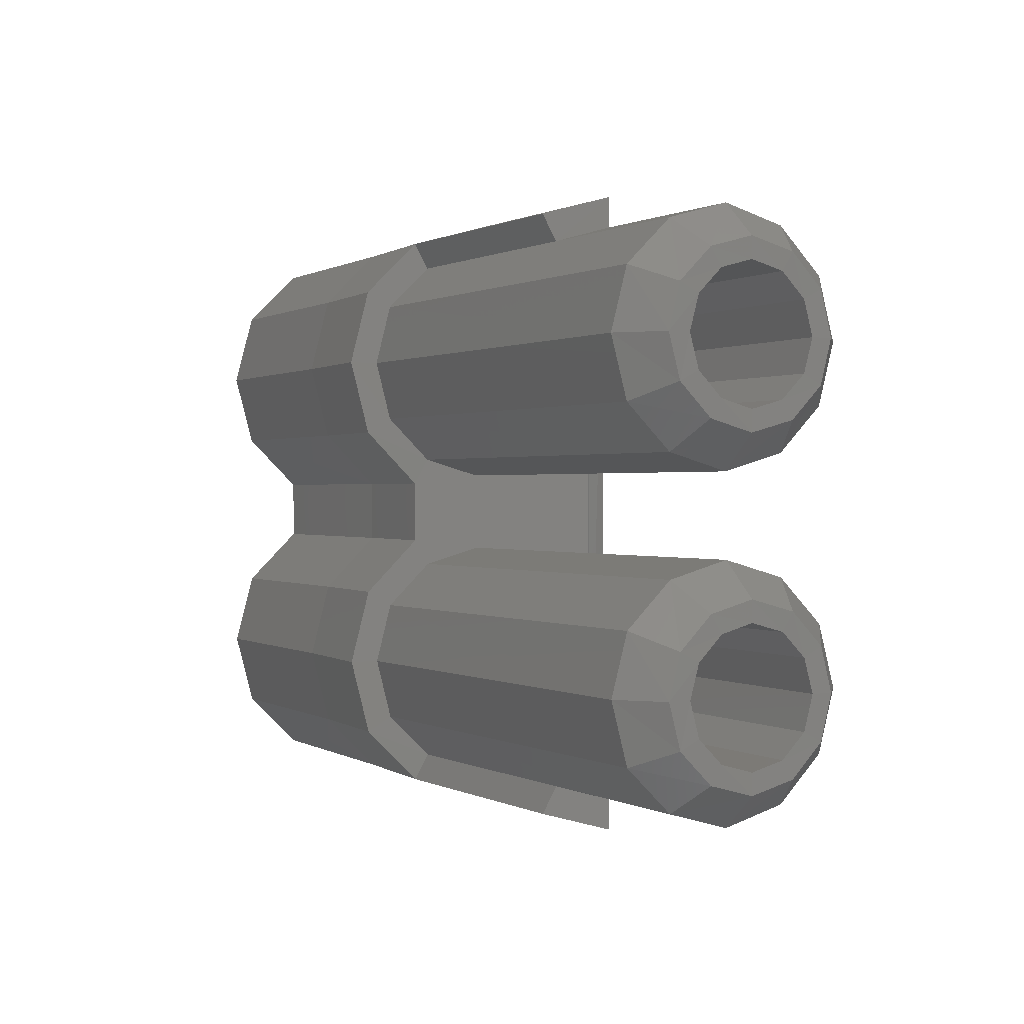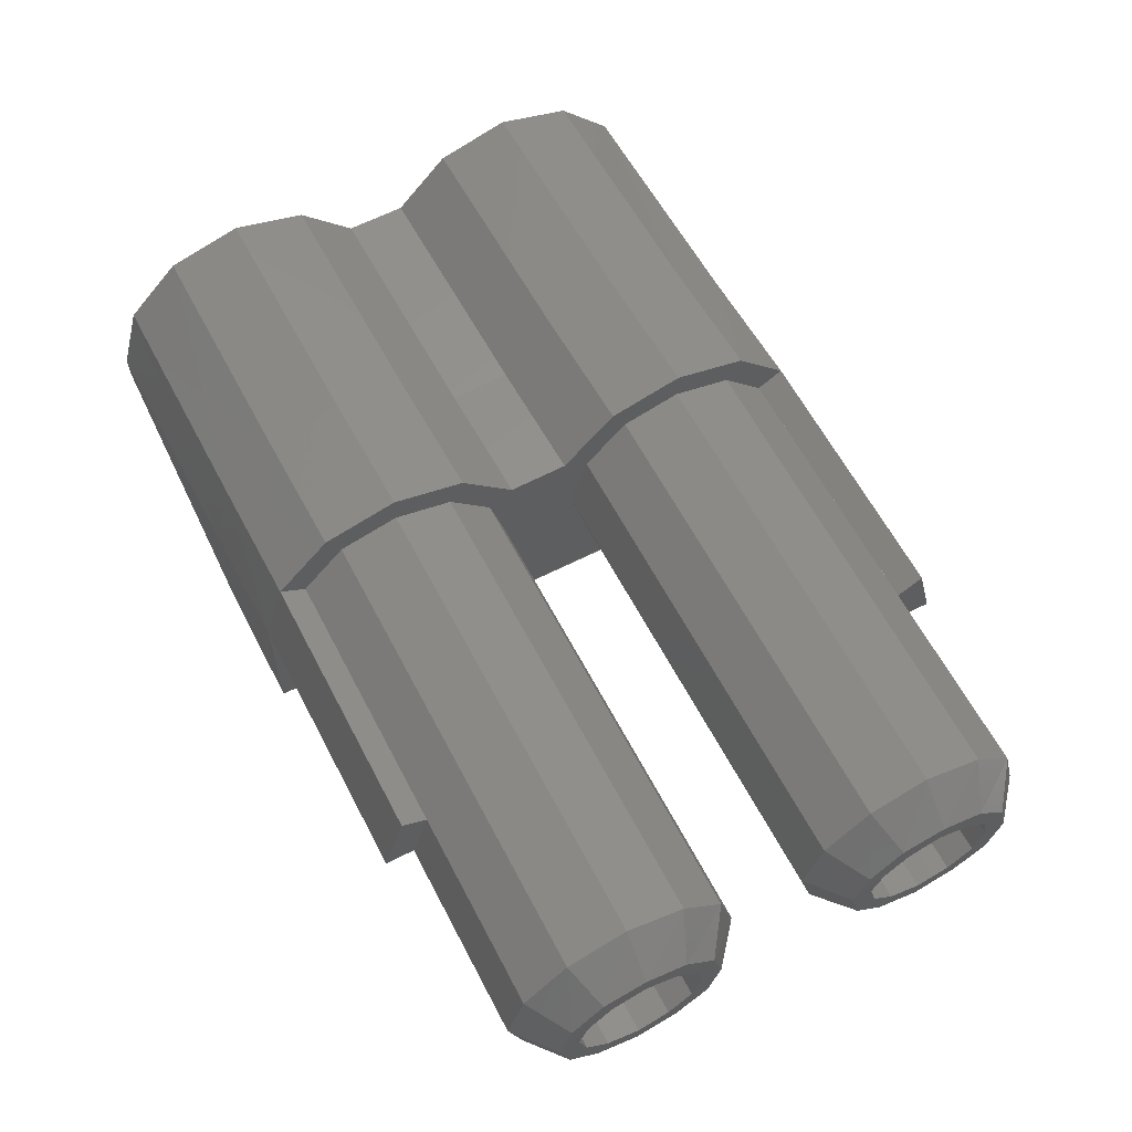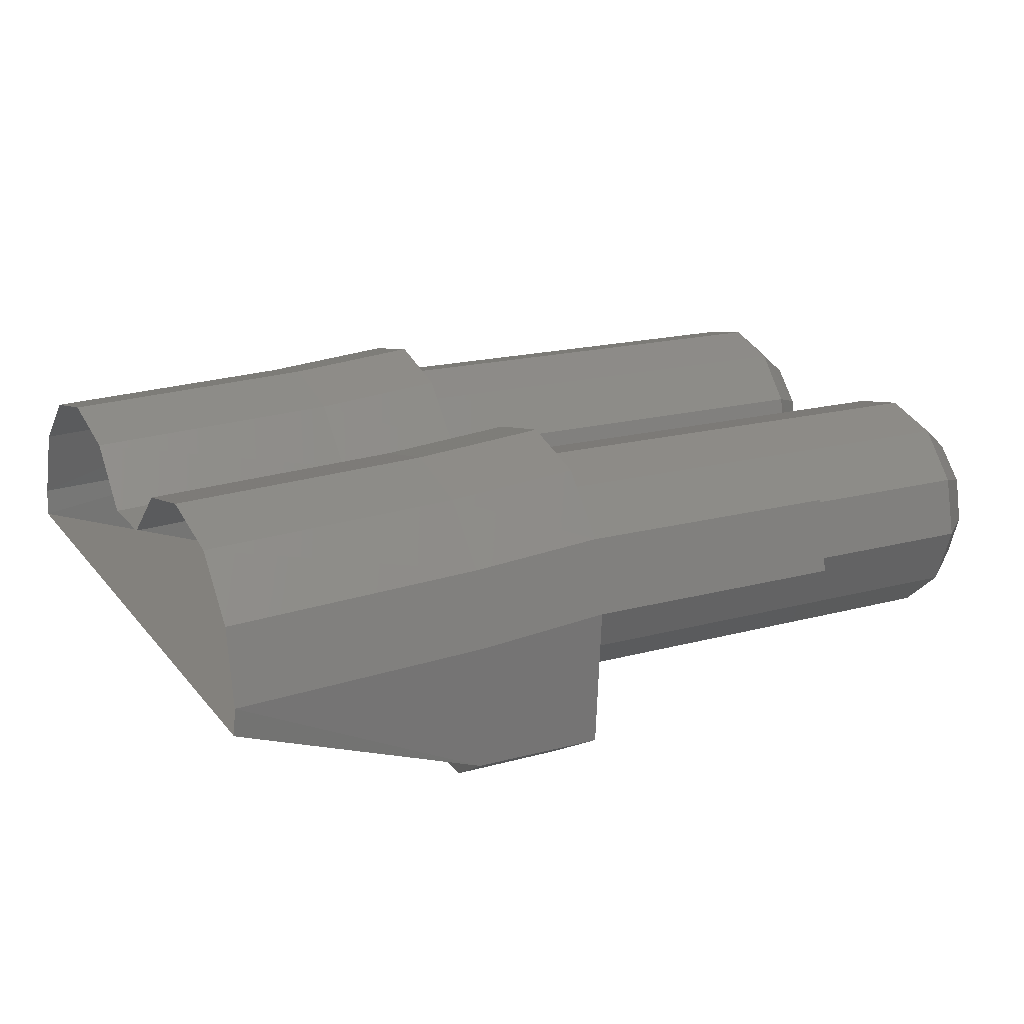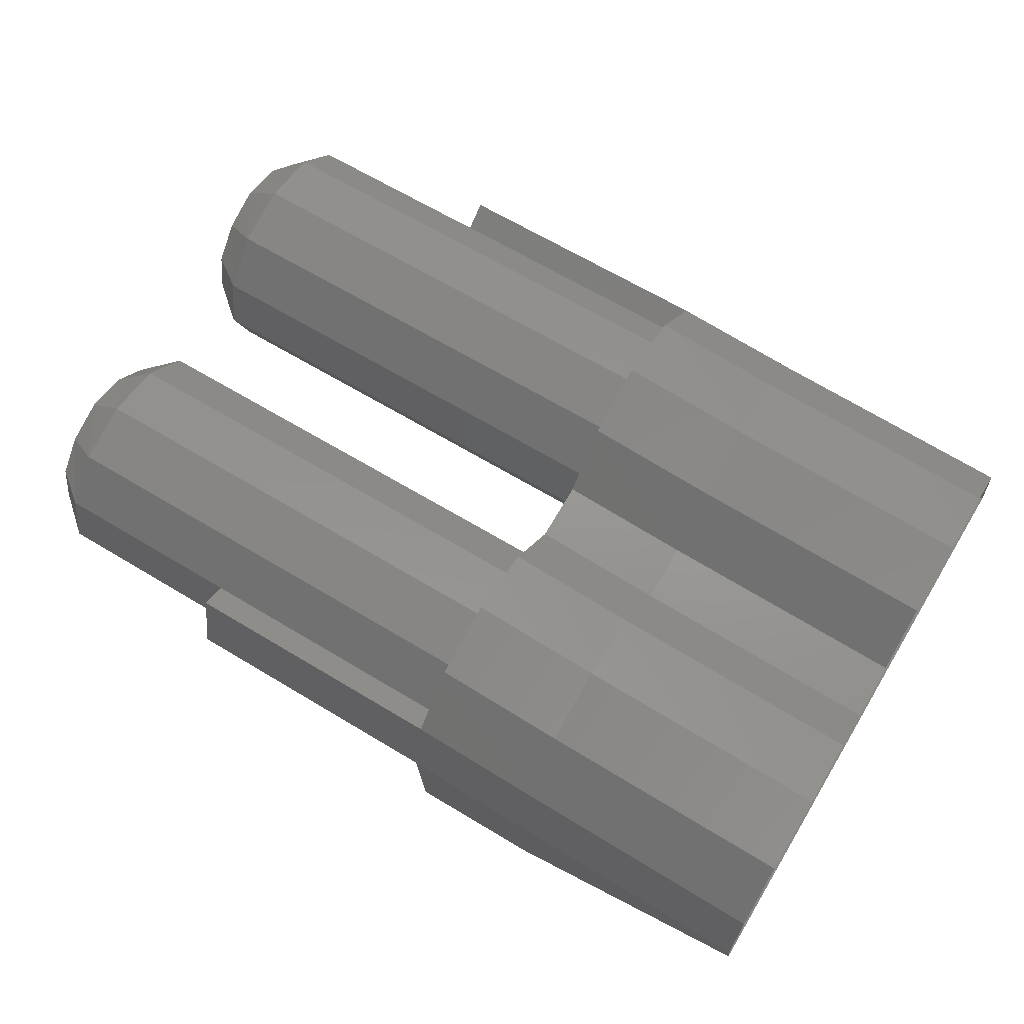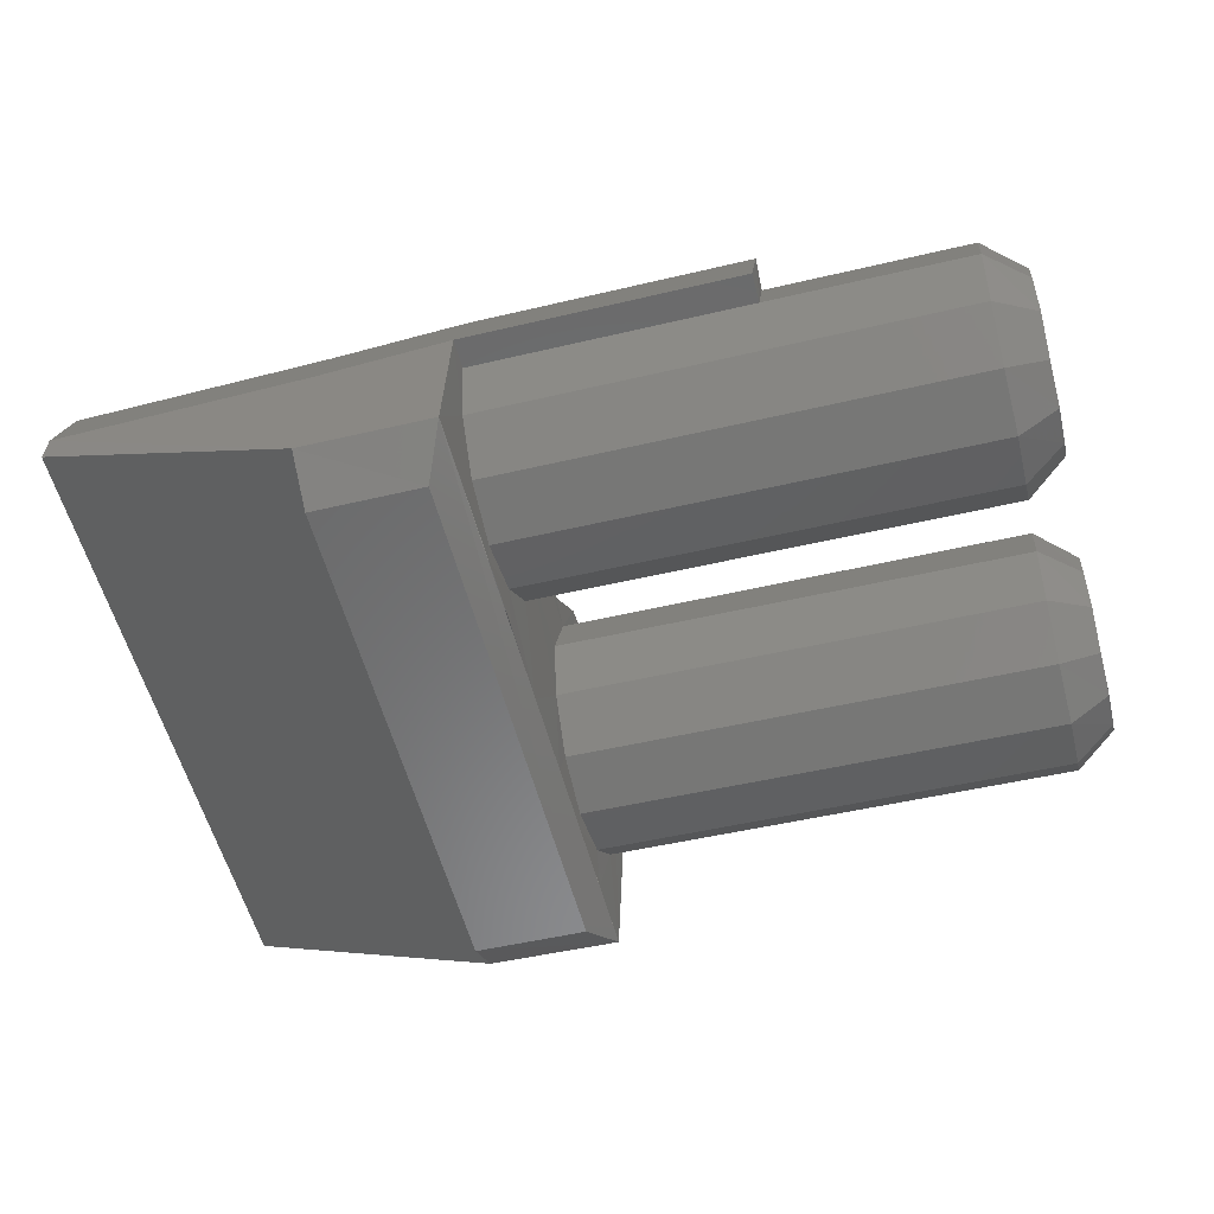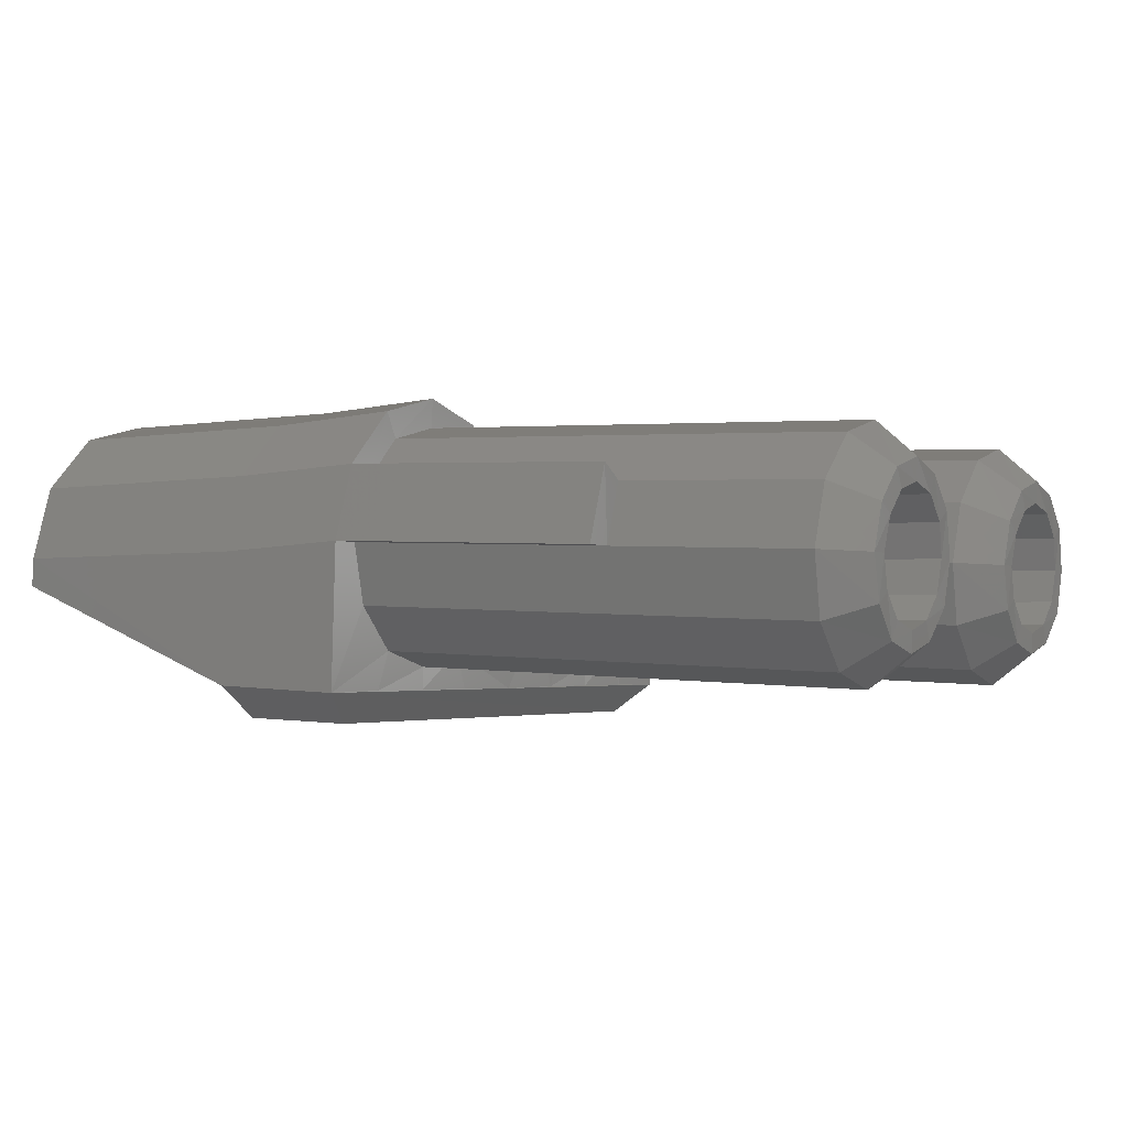
<metadata>
{"format":"stl","ext":"stl","renderer":"f3d","projection":"perspective","resolution":1024,"background":"white","views":[{"elev":0.5,"azim":63.5,"up":"+Y"},{"elev":59.5,"azim":62.3,"up":"+Z"},{"elev":22.3,"azim":-28.3,"up":"+Z"},{"elev":69.7,"azim":-148.8,"up":"+Z"},{"elev":-56.9,"azim":14.8,"up":"+Z"},{"elev":-2.4,"azim":31.4,"up":"+Z"}]}
</metadata>
<code>
# stl→obj: 181 verts, 315 faces
v 215 29.44 258.8
v 215.8 22.8 282.6
v 405.3 22.8 275.2
v 217 29.44 306.1
v 406.1 29.44 298.6
v 217.4 46.63 323.6
v 406.8 46.63 316.2
v 217.8 70.46 329.9
v 406.8 70.46 322.5
v 217.4 93.89 323.6
v 406.8 93.89 316.2
v 217 111.1 306.1
v 406.1 111.1 298.6
v 215.8 117.7 282.6
v 405.3 117.7 275.2
v 215 111.1 258.8
v 404.1 111.1 251.4
v 214.3 93.89 241.6
v 403.3 93.89 234.2
v 213.9 70.46 235.3
v 403.3 70.46 227.9
v 214.3 46.63 241.6
v 403.3 46.63 234.2
v 404.1 29.44 251.4
v 404.9 149 275.2
v 403.7 155.6 251.4
v 214.6 155.6 258.8
v 402.9 172.8 234.2
v 213.9 172.8 241.6
v 402.9 196.2 227.9
v 213.5 196.2 235.3
v 402.9 220.1 234.2
v 213.9 220.1 241.6
v 403.7 237.3 251.4
v 214.6 237.3 258.8
v 404.9 243.9 275.2
v 215.4 243.9 282.6
v 405.7 237.3 298.6
v 216.6 237.3 306.1
v 406.5 220.1 316.2
v 217 220.1 323.6
v 406.5 196.2 322.5
v 217.4 196.2 329.9
v 406.5 172.8 316.2
v 217 172.8 323.6
v 405.7 155.6 298.6
v 216.6 155.6 306.1
v 215.4 149 282.6
v 234.6 218.9 262.7
v 420.1 218.9 261.5
v 234.2 209.5 253.3
v 419.7 209.5 252.1
v 234.2 196.2 249.8
v 419.7 196.2 248.6
v 234.2 183.4 253.3
v 419.7 183.4 252.1
v 234.6 174 262.7
v 420.1 174 261.5
v 235.3 170.5 275.6
v 420.5 170.5 274.4
v 235.7 174 288.5
v 421.3 174 287.3
v 236.1 183.4 297.8
v 421.7 183.4 296.7
v 236.1 196.2 301.4
v 421.7 196.2 300.2
v 236.1 209.5 297.8
v 421.7 209.5 296.7
v 235.7 218.9 288.5
v 421.3 218.9 287.3
v 235.3 222.4 275.6
v 420.5 222.4 274.4
v 420.9 96.24 274.4
v 235.7 96.24 275.6
v 421.7 92.72 287.3
v 236.1 92.72 288.5
v 422.1 83.35 296.7
v 236.5 83.35 297.8
v 422.1 70.46 300.2
v 236.5 70.46 301.4
v 422.1 57.17 296.7
v 236.5 57.17 297.8
v 421.7 47.8 287.3
v 236.1 47.8 288.5
v 420.9 44.28 274.4
v 235.7 44.28 275.6
v 420.5 47.8 261.5
v 235 47.8 262.7
v 420.1 57.17 252.1
v 234.6 57.17 253.3
v 420.1 70.46 248.6
v 234.6 70.46 249.8
v 420.1 83.35 252.1
v 234.6 83.35 253.3
v 420.5 92.72 261.5
v 235 92.72 262.7
v 419.3 213.4 244.7
v 420.1 225.9 257.2
v 420.5 230.6 274.4
v 421.3 225.9 291.6
v 421.7 213.4 304.1
v 422.1 196.2 308.8
v 421.7 179.4 304.1
v 421.3 166.9 291.6
v 420.5 162.3 274.4
v 420.1 166.9 257.2
v 419.3 179.4 244.7
v 419.3 196.2 240.4
v 420.9 104.4 274.4
v 421.7 99.75 291.6
v 422.1 87.25 304.1
v 422.5 70.46 308.8
v 422.1 53.27 304.1
v 421.7 40.77 291.6
v 420.9 36.08 274.4
v 420.5 40.77 257.2
v 419.7 53.27 244.7
v 419.7 70.46 240.4
v 419.7 87.25 244.7
v 420.5 99.75 257.2
v 216.6 247.4 311.9
v 217.4 225.9 333.8
v 217.8 196.2 341.6
v 217.4 166.9 333.8
v 216.6 145.5 311.9
v 217 121.2 311.9
v 217.8 99.75 333.8
v 218.2 70.46 341.6
v 217.8 40.77 333.8
v 217 19.28 311.9
v 213.5 255.2 226
v 160.3 255.2 228.3
v 215.4 255.6 282.6
v 162.3 255.6 279.9
v 163.5 247.4 309.6
v 164.3 225.9 331.1
v 164.6 196.2 338.9
v 164.3 166.9 331.1
v 163.5 145.5 309.6
v 61.12 145.5 308.8
v 61.91 166.9 330.7
v 61.91 196.2 338.5
v 61.91 225.9 330.7
v 61.12 247.4 308.8
v 59.95 255.6 279.5
v 59.17 255.2 268.2
v 163.9 121.2 309.6
v 164.6 99.75 331.1
v 165 70.46 338.9
v 164.6 40.77 331.1
v 163.9 19.28 309.6
v 215.8 11.08 282.6
v 162.7 11.08 279.9
v 213.9 11.47 226
v 160.7 11.47 228.3
v 59.56 11.47 268.2
v 60.34 11.08 279.5
v 61.52 19.28 308.8
v 62.3 40.77 330.7
v 62.3 70.46 338.5
v 62.3 99.75 330.7
v 61.52 121.2 308.8
v 213.5 225.9 226.4
v 213.5 196.2 226.4
v 213.5 166.9 226.4
v 213.9 40.77 226.4
v 213.9 70.46 226.4
v 213.9 99.75 226.4
v 213.5 133.3 226
v 160.3 236.5 215.4
v 205.3 236.5 213.9
v 205.3 30.22 213.9
v 160.7 30.22 215.4
v 325.6 243.9 278.3
v 326.8 237.3 301.8
v 325.6 255.6 278.3
v 326.8 247.4 307.6
v 326 11.08 278.3
v 327.2 19.28 307.6
v 326 22.8 278.3
v 326.8 29.44 301.8
f 1 2 3
f 2 3 4
f 3 4 5
f 4 5 6
f 5 6 7
f 6 7 8
f 7 8 9
f 8 9 10
f 9 10 11
f 10 11 12
f 11 12 13
f 12 13 14
f 13 14 15
f 14 15 16
f 15 16 17
f 16 17 18
f 17 18 19
f 18 19 20
f 19 20 21
f 20 21 22
f 21 22 23
f 22 23 1
f 23 1 24
f 1 24 3
f 25 26 27
f 26 27 28
f 27 28 29
f 28 29 30
f 29 30 31
f 30 31 32
f 31 32 33
f 32 33 34
f 33 34 35
f 34 35 36
f 35 36 37
f 36 37 38
f 37 38 39
f 38 39 40
f 39 40 41
f 40 41 42
f 41 42 43
f 42 43 44
f 43 44 45
f 44 45 46
f 45 46 47
f 46 47 25
f 47 25 48
f 25 48 27
f 49 50 51
f 50 51 52
f 51 52 53
f 52 53 54
f 53 54 55
f 54 55 56
f 55 56 57
f 56 57 58
f 57 58 59
f 58 59 60
f 59 60 61
f 60 61 62
f 61 62 63
f 62 63 64
f 63 64 65
f 64 65 66
f 65 66 67
f 66 67 68
f 67 68 69
f 68 69 70
f 69 70 71
f 70 71 72
f 71 72 49
f 72 49 50
f 73 74 75
f 74 75 76
f 75 76 77
f 76 77 78
f 77 78 79
f 78 79 80
f 79 80 81
f 80 81 82
f 81 82 83
f 82 83 84
f 83 84 85
f 84 85 86
f 85 86 87
f 86 87 88
f 87 88 89
f 88 89 90
f 89 90 91
f 90 91 92
f 91 92 93
f 92 93 94
f 93 94 95
f 94 95 96
f 95 96 73
f 96 73 74
f 30 97 32
f 97 32 98
f 32 98 34
f 98 34 99
f 34 99 36
f 99 36 100
f 36 100 38
f 100 38 101
f 38 101 40
f 101 40 102
f 40 102 42
f 102 42 103
f 42 103 44
f 103 44 104
f 44 104 46
f 104 46 105
f 46 105 25
f 105 25 106
f 25 106 26
f 106 26 107
f 26 107 28
f 107 28 108
f 28 108 30
f 108 30 97
f 17 109 15
f 109 15 110
f 15 110 13
f 110 13 111
f 13 111 11
f 111 11 112
f 11 112 9
f 112 9 113
f 9 113 7
f 113 7 114
f 7 114 5
f 114 5 115
f 5 115 3
f 115 3 116
f 3 116 24
f 116 24 117
f 24 117 23
f 117 23 118
f 23 118 21
f 118 21 119
f 21 119 19
f 119 19 120
f 19 120 17
f 120 17 109
f 108 54 97
f 54 97 52
f 97 52 98
f 52 98 50
f 98 50 99
f 50 99 72
f 99 72 100
f 72 100 70
f 100 70 101
f 70 101 68
f 101 68 102
f 68 102 66
f 102 66 103
f 66 103 64
f 103 64 104
f 64 104 62
f 104 62 105
f 62 105 60
f 105 60 106
f 60 106 58
f 106 58 107
f 58 107 56
f 107 56 108
f 56 108 54
f 73 109 95
f 109 95 120
f 95 120 93
f 120 93 119
f 93 119 91
f 119 91 118
f 91 118 89
f 118 89 117
f 89 117 87
f 117 87 116
f 87 116 85
f 116 85 115
f 85 115 83
f 115 83 114
f 83 114 81
f 114 81 113
f 81 113 79
f 113 79 112
f 79 112 77
f 112 77 111
f 77 111 75
f 111 75 110
f 75 110 73
f 110 73 109
f 39 121 41
f 121 41 122
f 41 122 43
f 122 43 123
f 43 123 45
f 123 45 124
f 45 124 47
f 124 47 125
f 47 125 12
f 125 12 126
f 12 126 10
f 126 10 127
f 10 127 8
f 127 8 128
f 8 128 6
f 128 6 129
f 6 129 4
f 129 4 130
f 131 132 133
f 132 133 134
f 133 134 121
f 134 121 135
f 121 135 122
f 135 122 136
f 122 136 123
f 136 123 137
f 123 137 124
f 137 124 138
f 124 138 125
f 138 125 139
f 140 139 141
f 139 141 138
f 141 138 142
f 138 142 137
f 142 137 143
f 137 143 136
f 143 136 144
f 136 144 135
f 144 135 145
f 135 145 134
f 145 134 146
f 134 146 132
f 126 147 127
f 147 127 148
f 127 148 128
f 148 128 149
f 128 149 129
f 149 129 150
f 129 150 130
f 150 130 151
f 130 151 152
f 151 152 153
f 152 153 154
f 153 154 155
f 156 155 157
f 155 157 153
f 157 153 158
f 153 158 151
f 158 151 159
f 151 159 150
f 159 150 160
f 150 160 149
f 160 149 161
f 149 161 148
f 161 148 162
f 148 162 147
f 133 37 131
f 37 131 35
f 131 35 163
f 35 163 33
f 163 33 164
f 33 164 31
f 164 31 165
f 31 165 29
f 165 29 27
f 2 152 1
f 152 1 154
f 1 154 22
f 154 22 166
f 22 166 20
f 166 20 167
f 20 167 18
f 167 18 168
f 18 168 169
f 18 169 16
f 169 16 27
f 16 27 14
f 27 14 48
f 14 48 12
f 48 12 47
f 162 140 147
f 140 147 139
f 147 139 126
f 139 126 125
f 132 131 170
f 131 170 171
f 170 171 172
f 170 173 172
f 173 172 155
f 172 155 154
f 172 154 171
f 154 171 131
f 174 175 176
f 175 176 177
f 178 179 180
f 179 180 181
f 37 174 133
f 174 133 176
f 133 176 121
f 176 121 177
f 152 178 2
f 178 2 180
f 130 179 152
f 179 152 178
f 121 177 39
f 177 39 175
f 146 156 132
f 156 132 155
f 170 132 173
f 132 173 155
f 4 181 130
f 181 130 179
f 169 27 165

</code>
